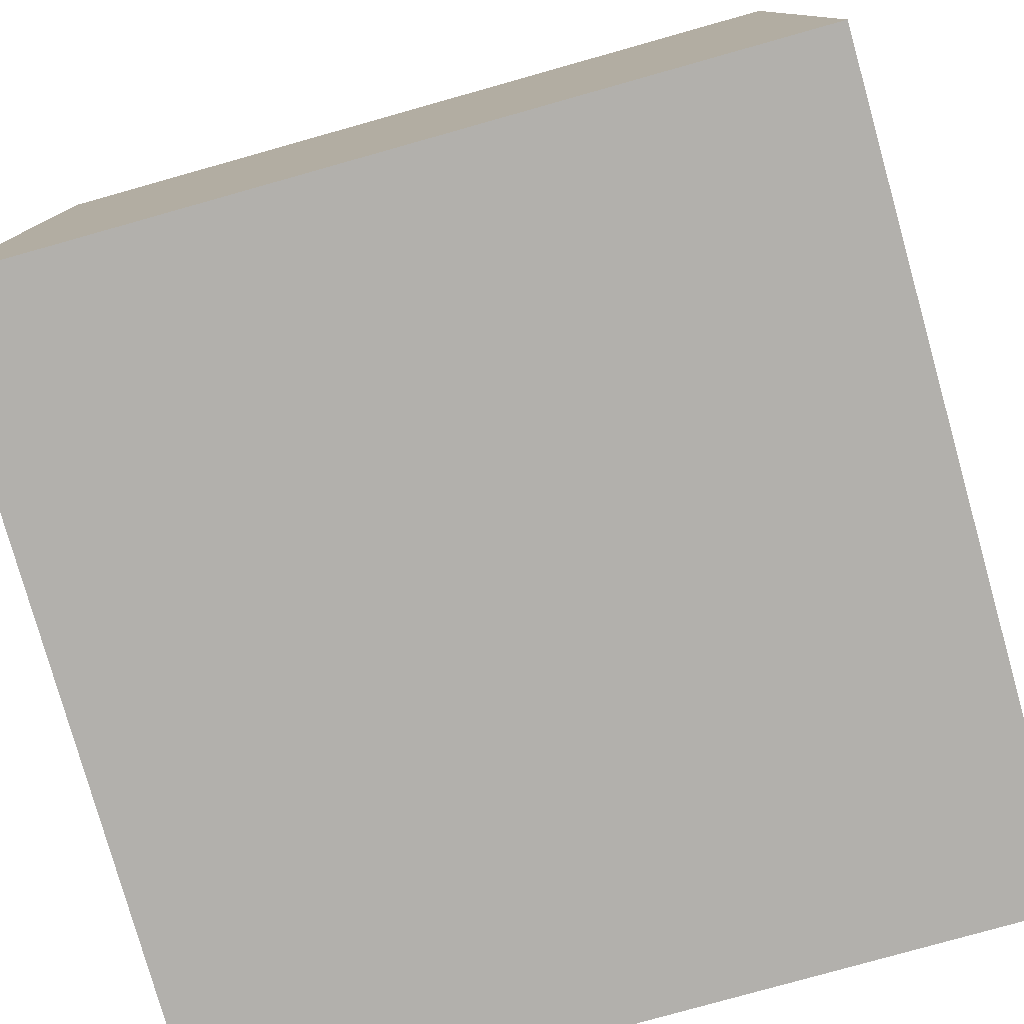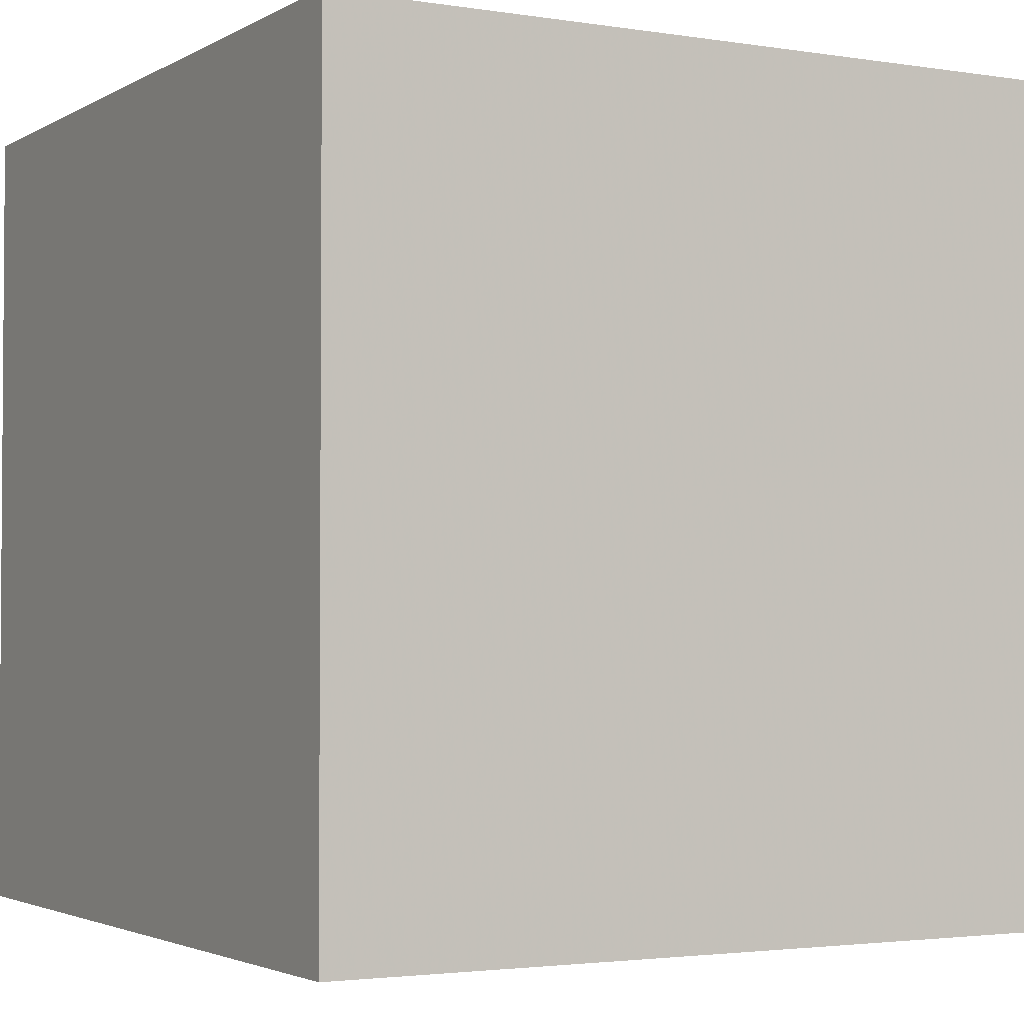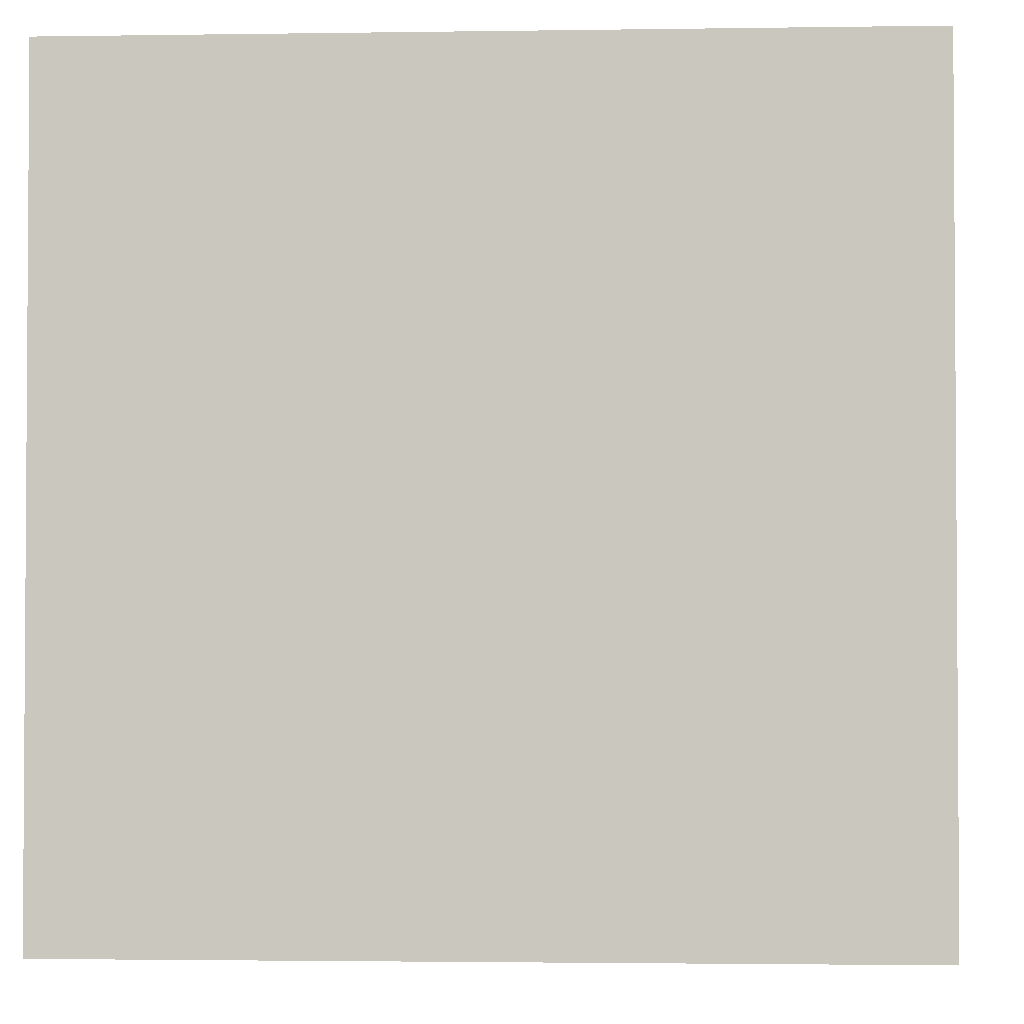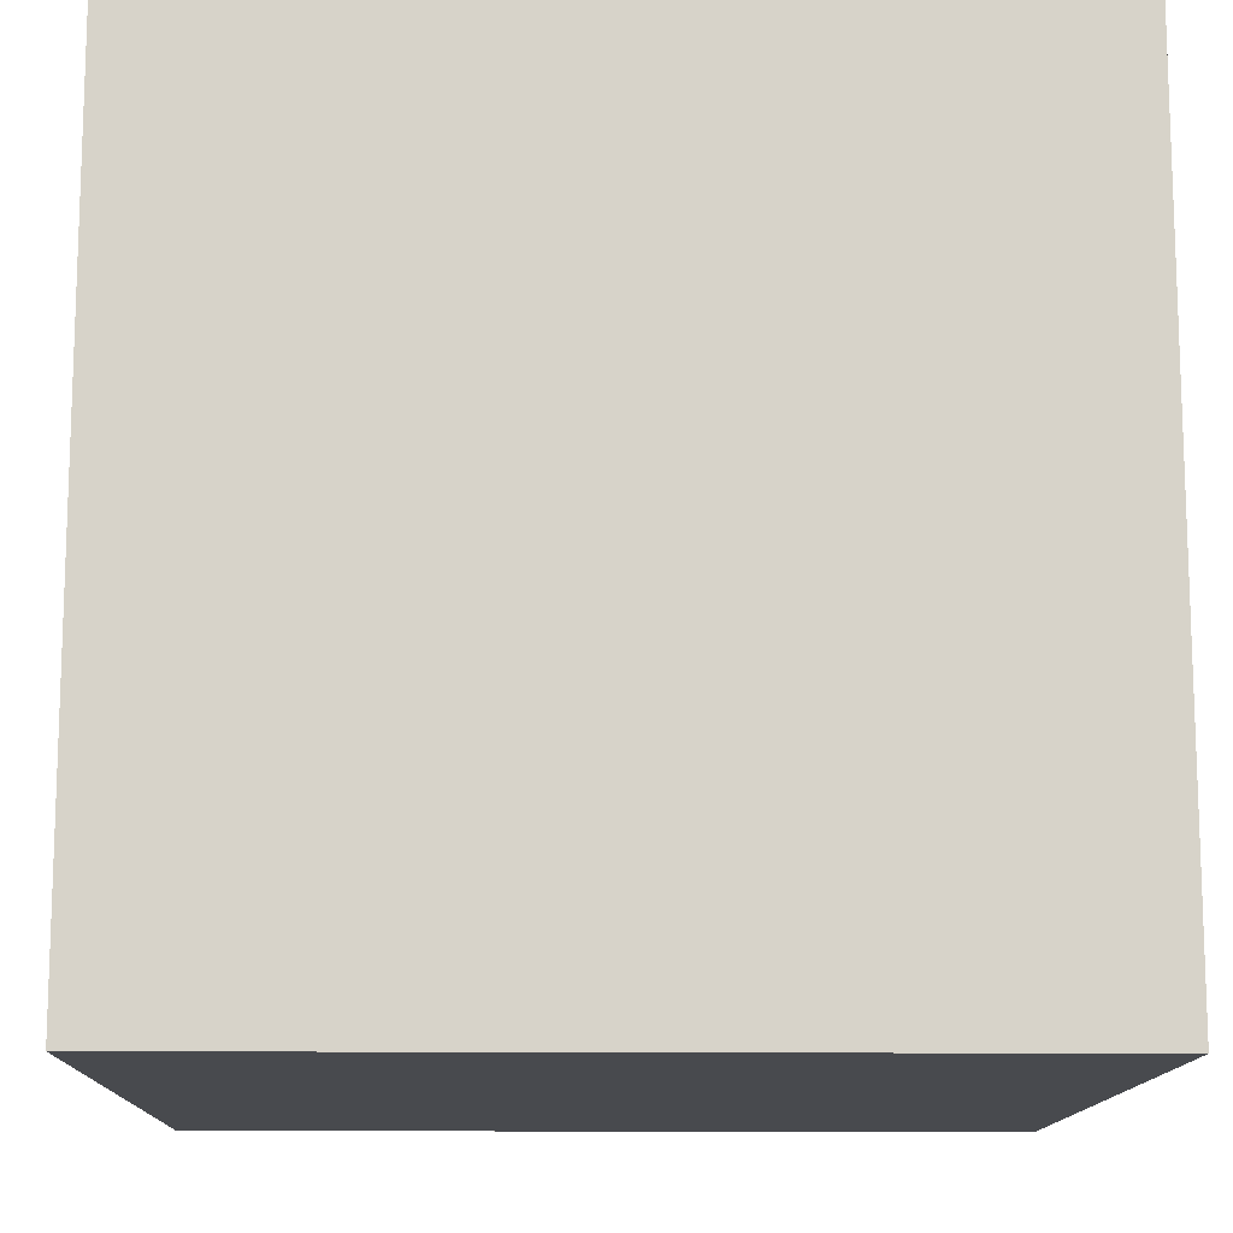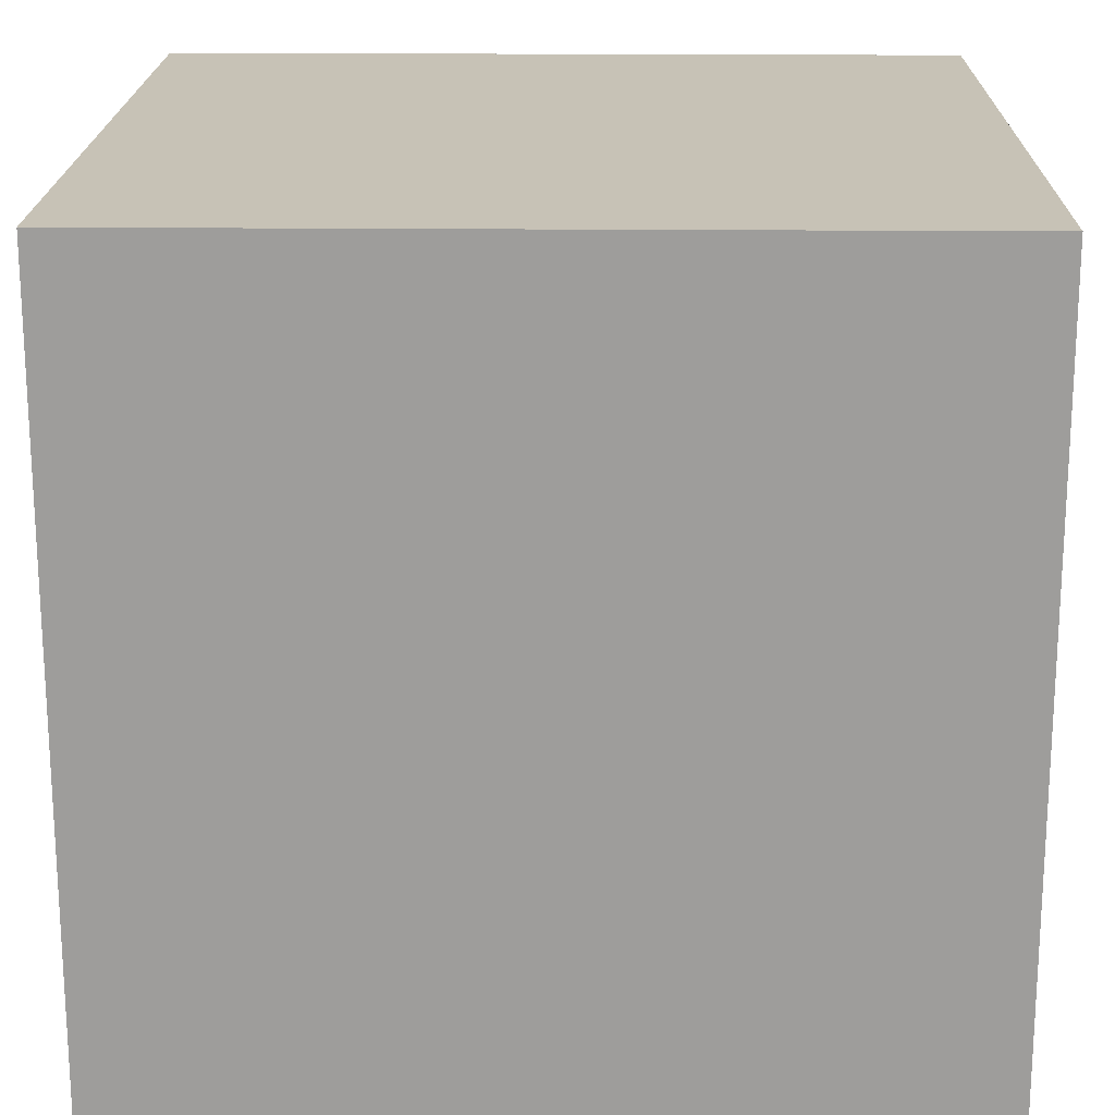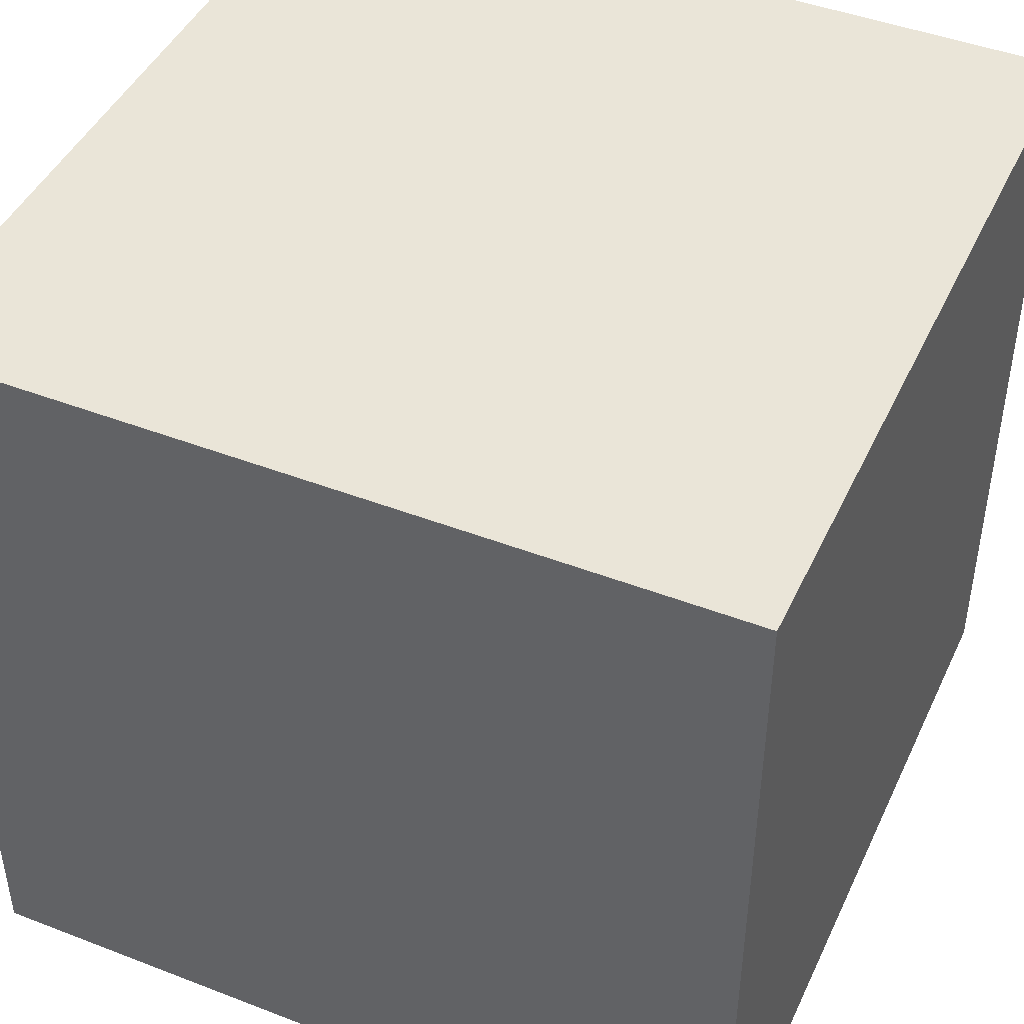
<metadata>
{"format":"obj","ext":"obj","renderer":"f3d","projection":"perspective","resolution":1024,"background":"white","views":[{"elev":-78.8,"azim":15.7,"up":"+Z"},{"elev":-2.6,"azim":-29.2,"up":"+Y"},{"elev":-2.3,"azim":-86.9,"up":"+Y"},{"elev":-13.0,"azim":-91.3,"up":"+Y"},{"elev":19.2,"azim":91.0,"up":"+Y"},{"elev":45.0,"azim":-65.9,"up":"+Z"}]}
</metadata>
<code>
v -0.5 -0.5 -0.5
v  0.5 -0.5 -0.5
v -0.5  0.5 -0.5
v -0.5 -0.5  0.5
v -0.5  0.5  0.5
v  0.5  0.5 -0.5
v  0.5 -0.5  0.5
v  0.5  0.5  0.5
f 1 4 2
f 1 4 3
f 1 2 6
f 1 3 6
f 4 7 8
f 4 5 8
f 4 7 2
f 6 7 8
f 6 7 2
f 5 6 8
f 5 6 3
f 5 4 3

</code>
